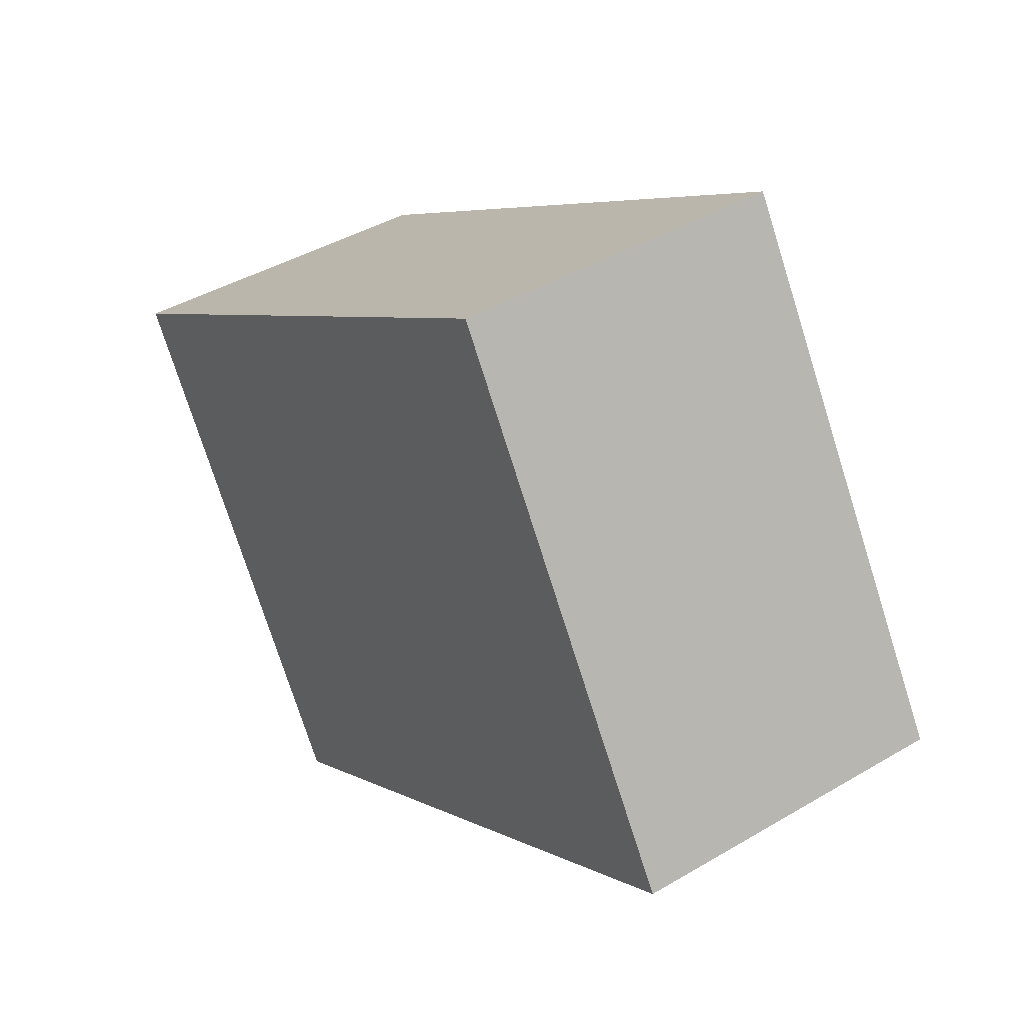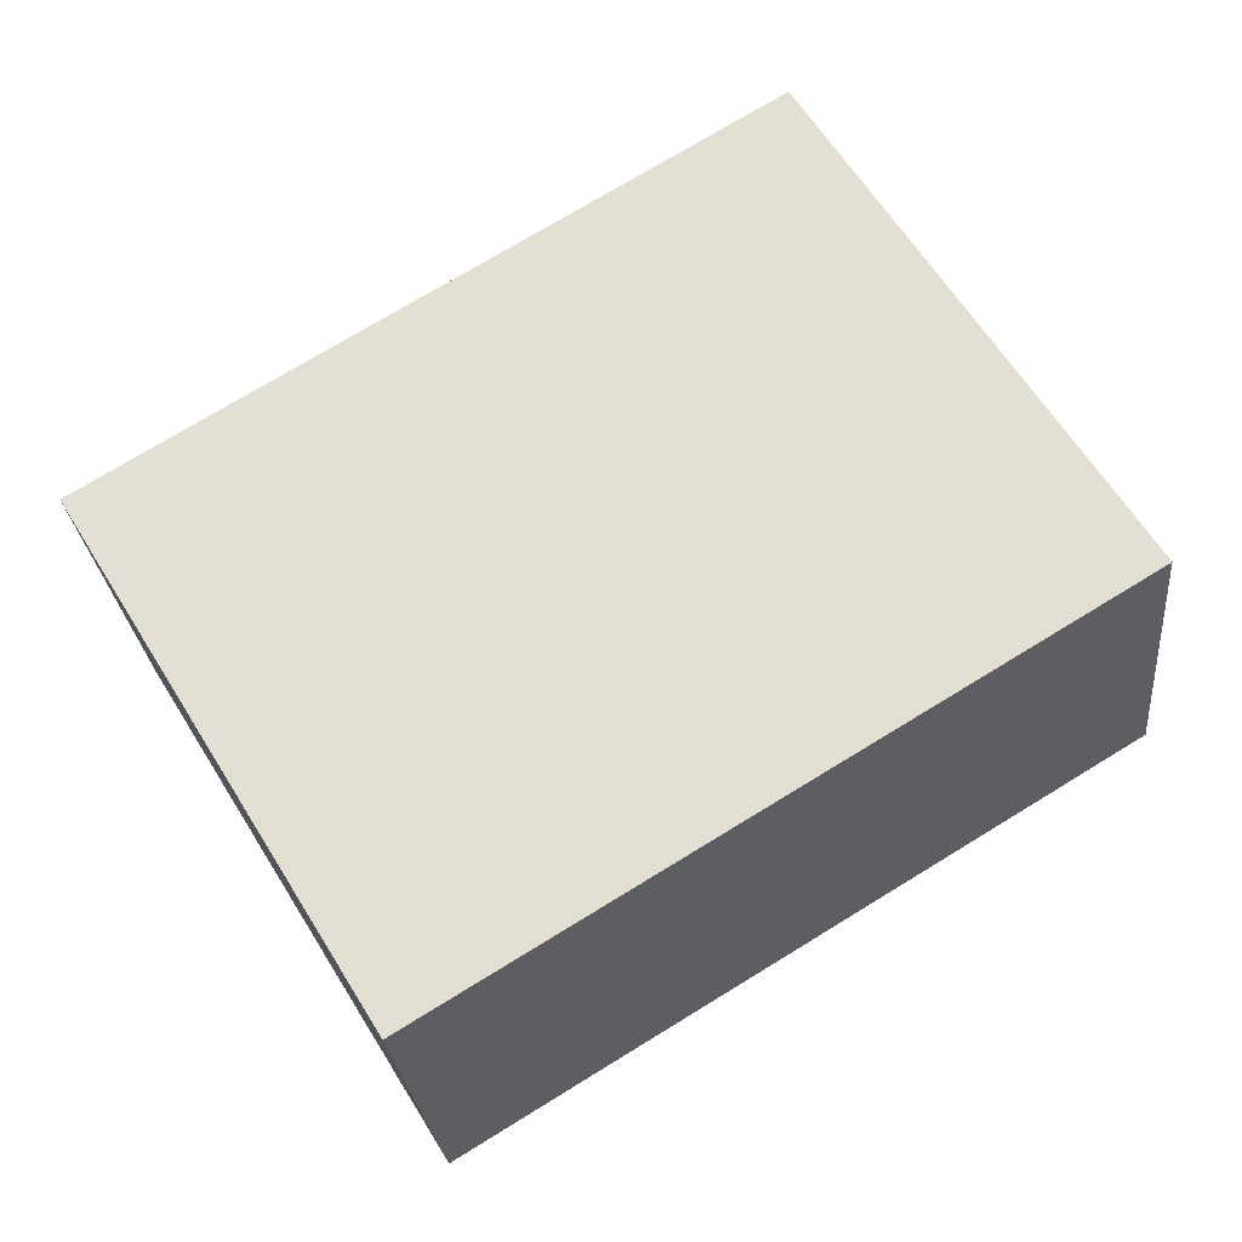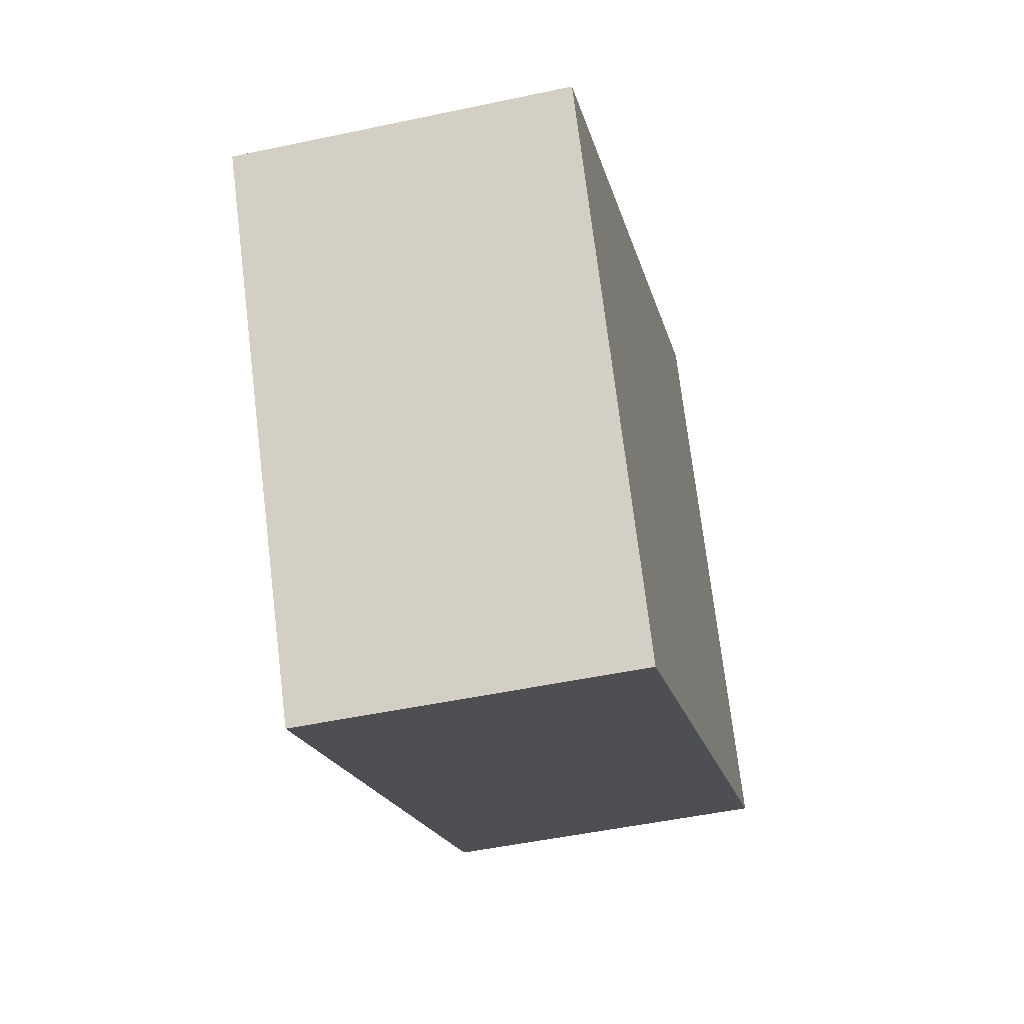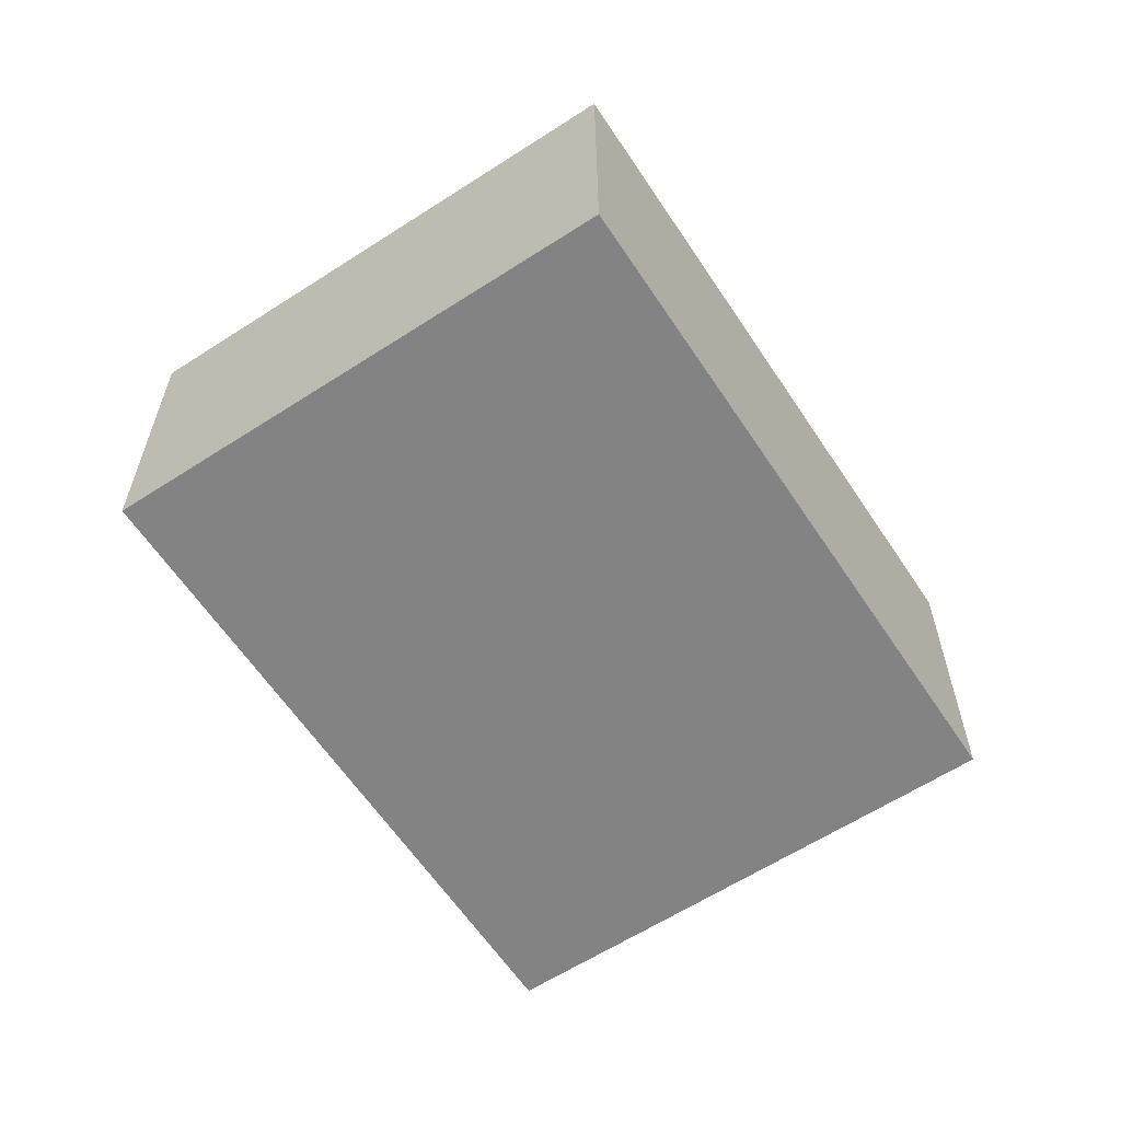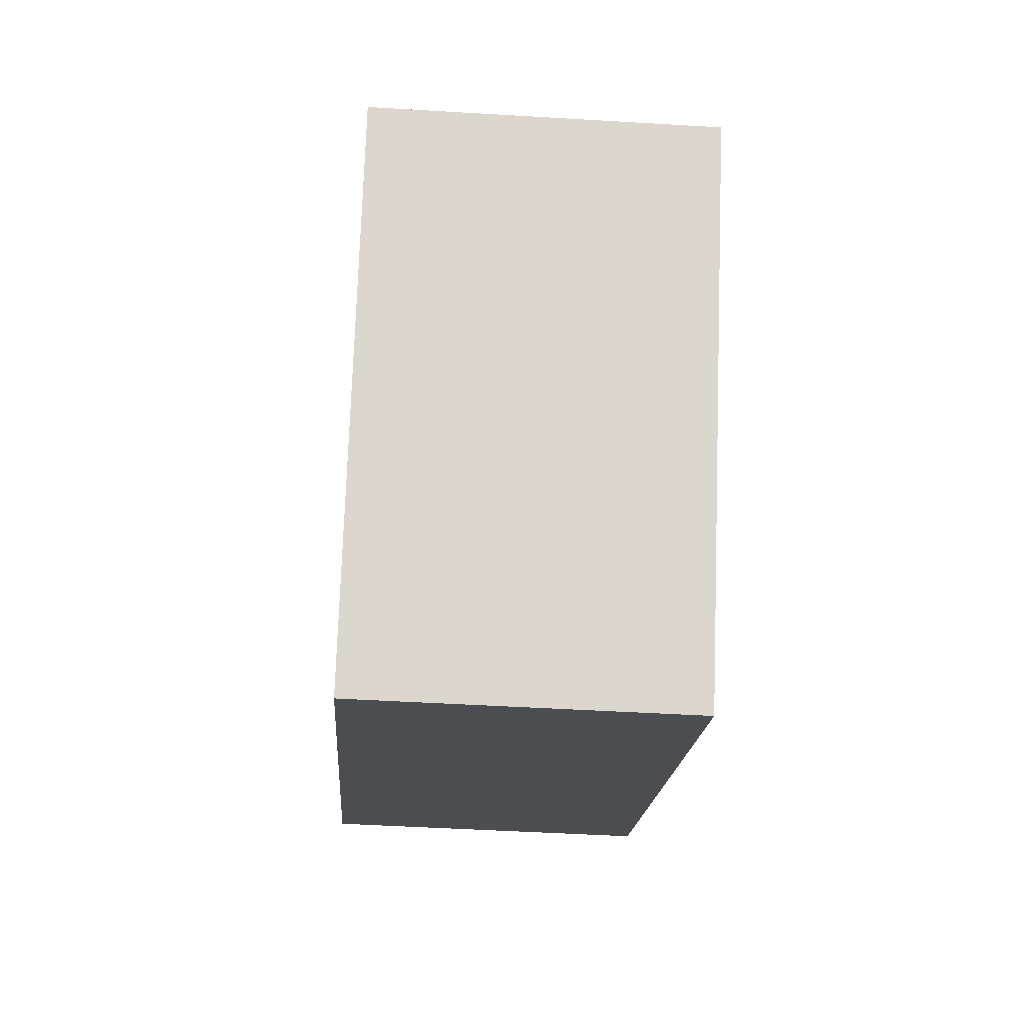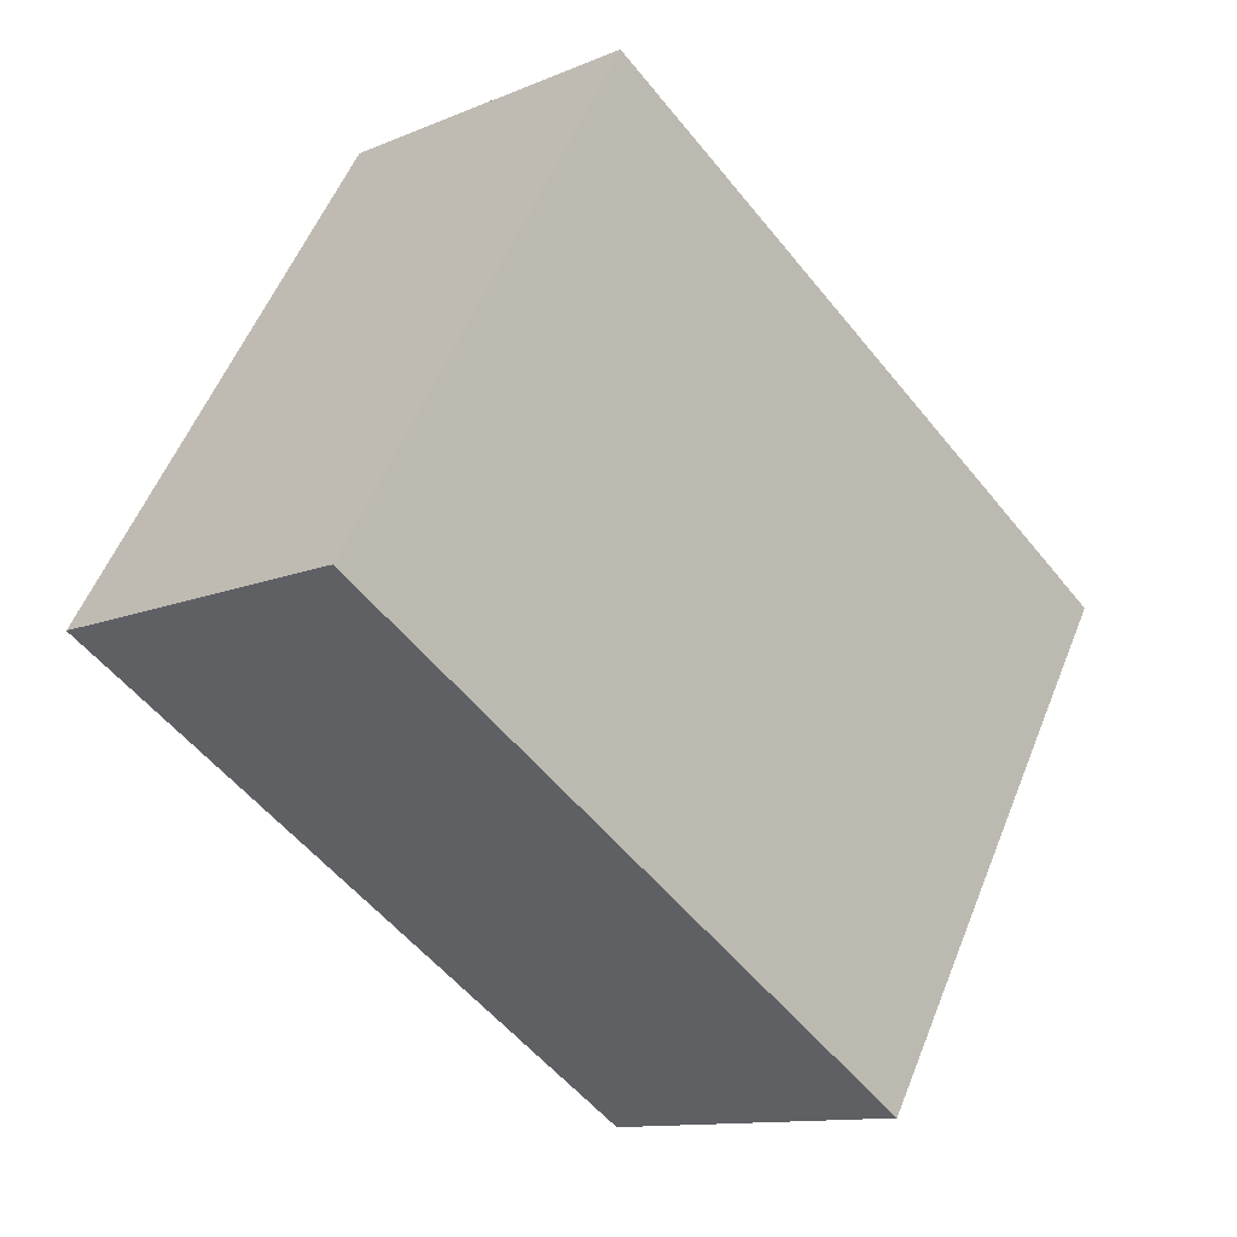
<metadata>
{"format":"obj","ext":"obj","renderer":"f3d","projection":"perspective","resolution":1024,"background":"white","views":[{"elev":41.8,"azim":-125.5,"up":"+Z"},{"elev":-26.7,"azim":-174.4,"up":"+Z"},{"elev":-48.8,"azim":103.4,"up":"+Z"},{"elev":-61.2,"azim":154.6,"up":"+Y"},{"elev":-47.3,"azim":86.1,"up":"+Z"},{"elev":-11.9,"azim":-45.0,"up":"+Z"}]}
</metadata>
<code>
v  0 1.214 7.434e-17
v  3.329 1.214 0.388
v  2.264 1.214 -1.371
v  1.065 1.214 1.759
v  2.264 8.395e-17 -1.371
v  0 0 0
v  1.065 -1.077e-16 1.759
v  3.329 -2.376e-17 0.388
g defaultobject
f 1 2 3
f 2 1 4
f 5 1 3
f 1 5 6
f 6 4 1
f 4 6 7
f 7 2 4
f 2 7 8
f 8 3 2
f 3 8 5
f 8 6 5
f 6 8 7

</code>
